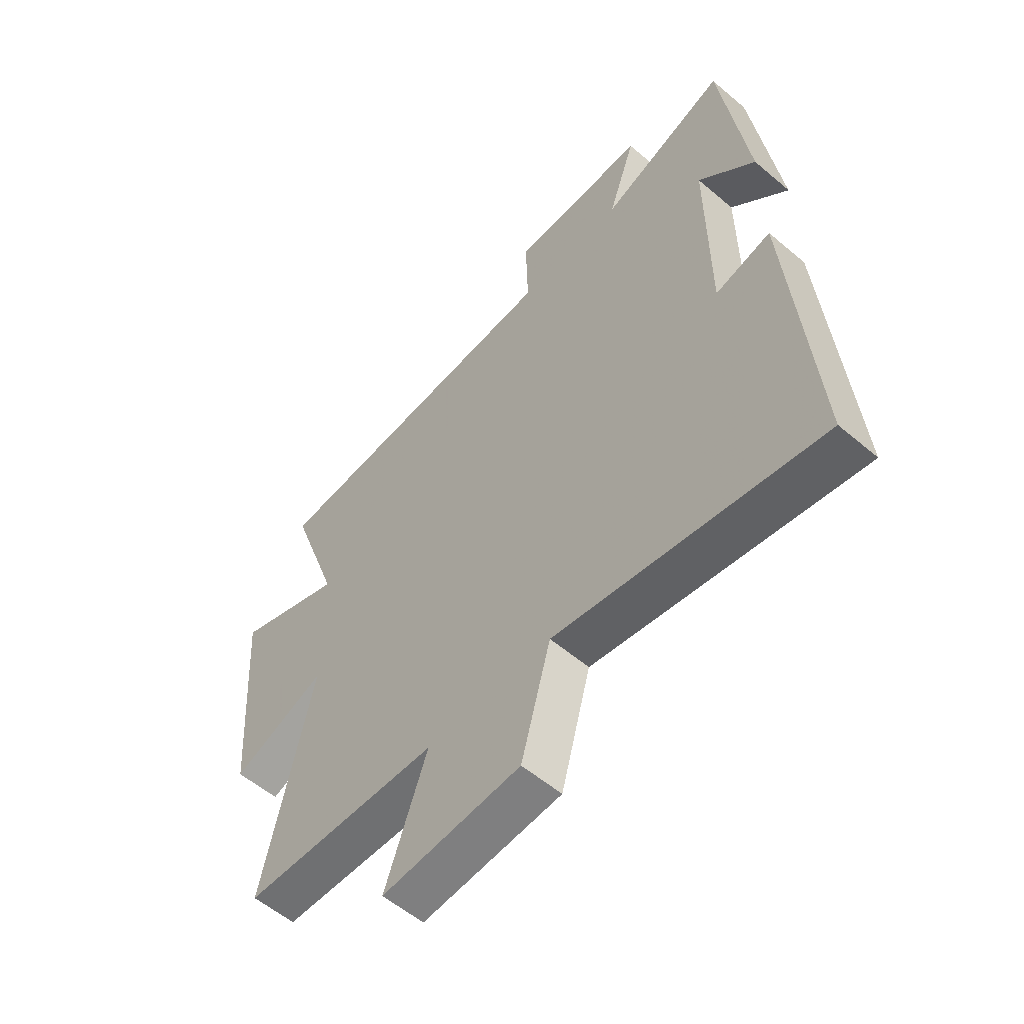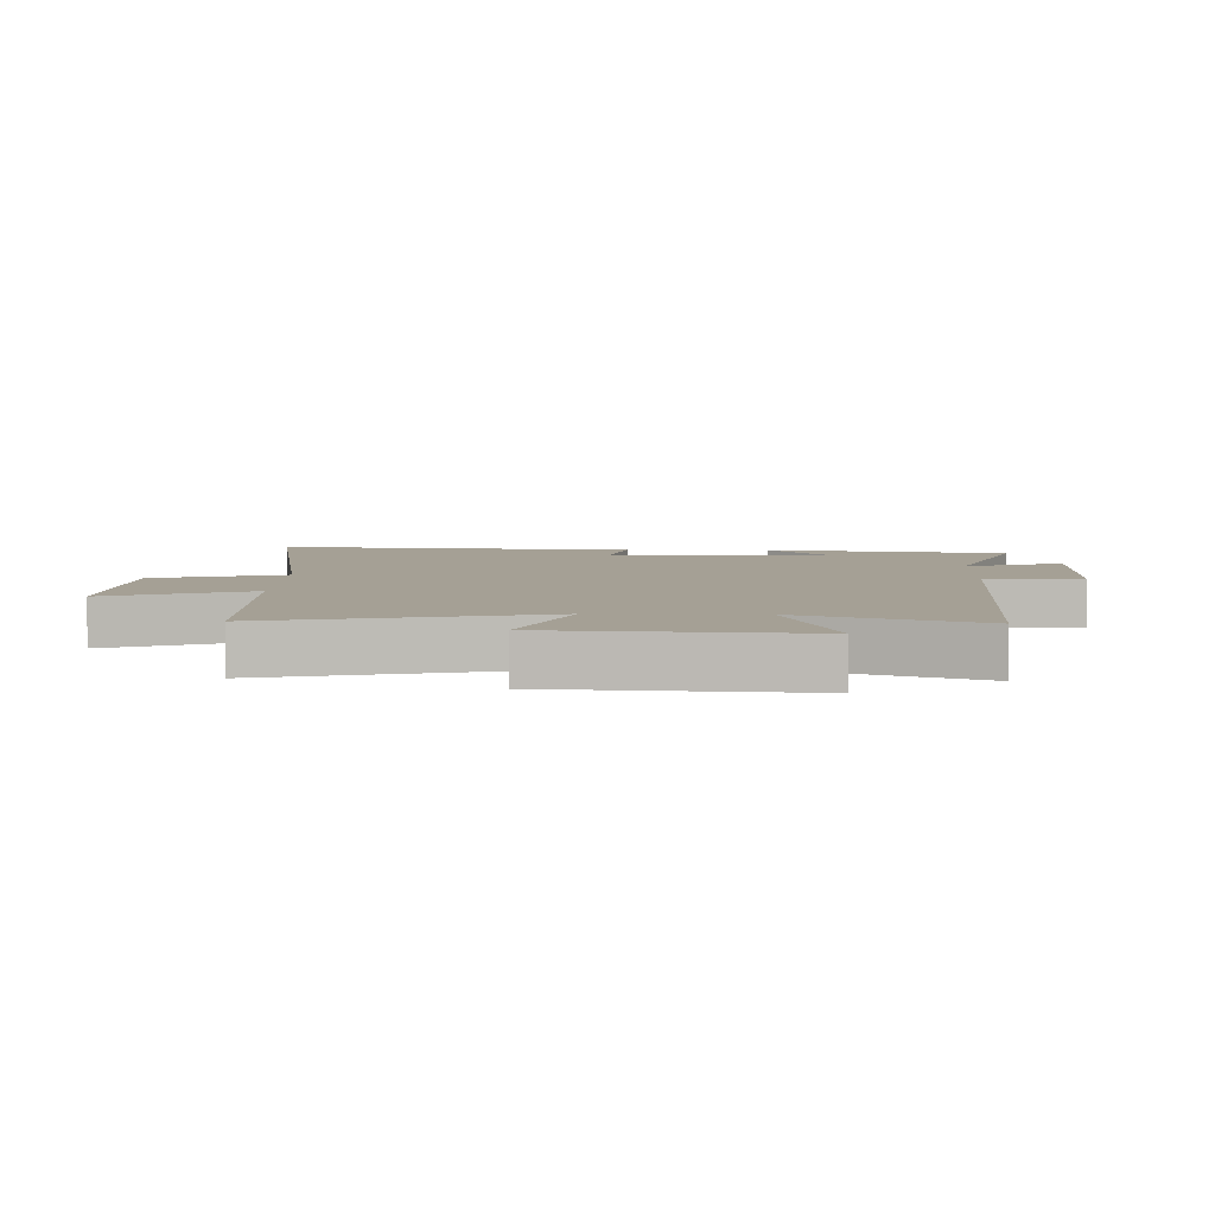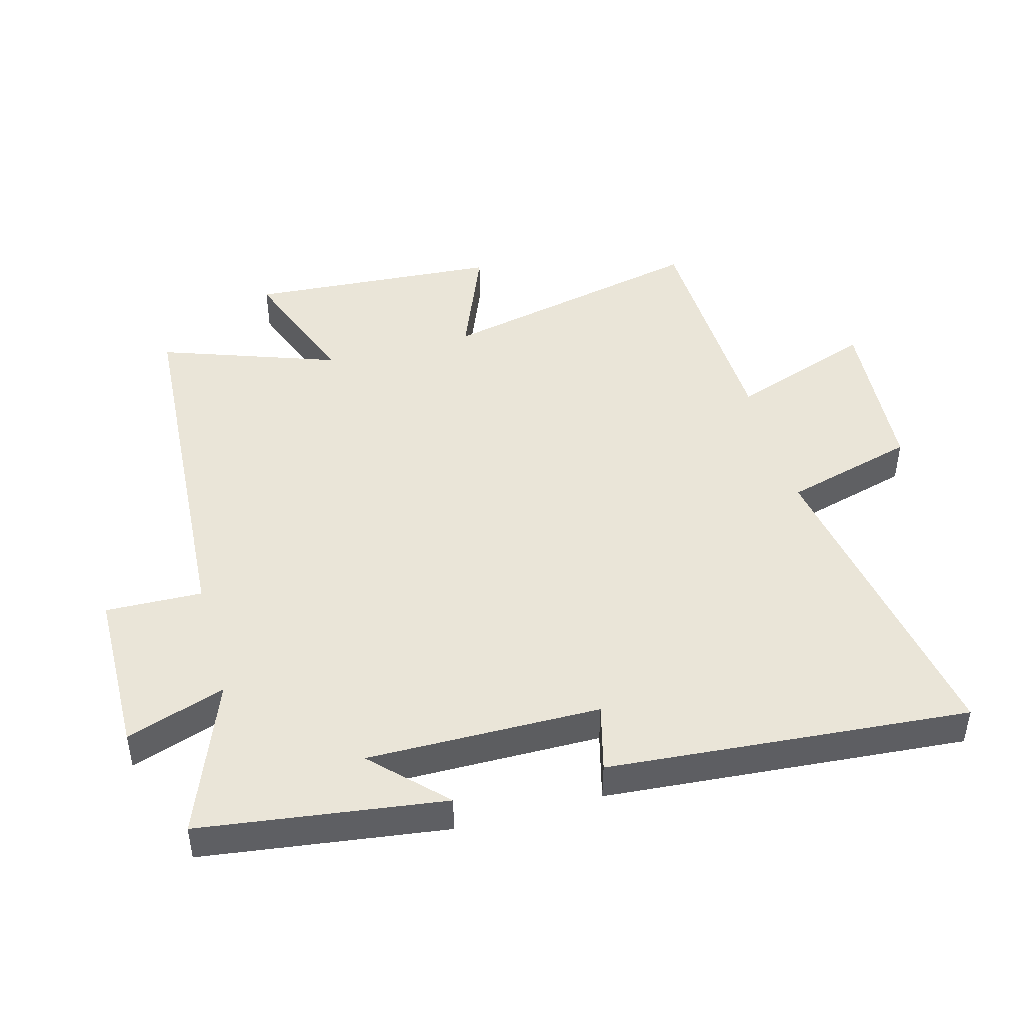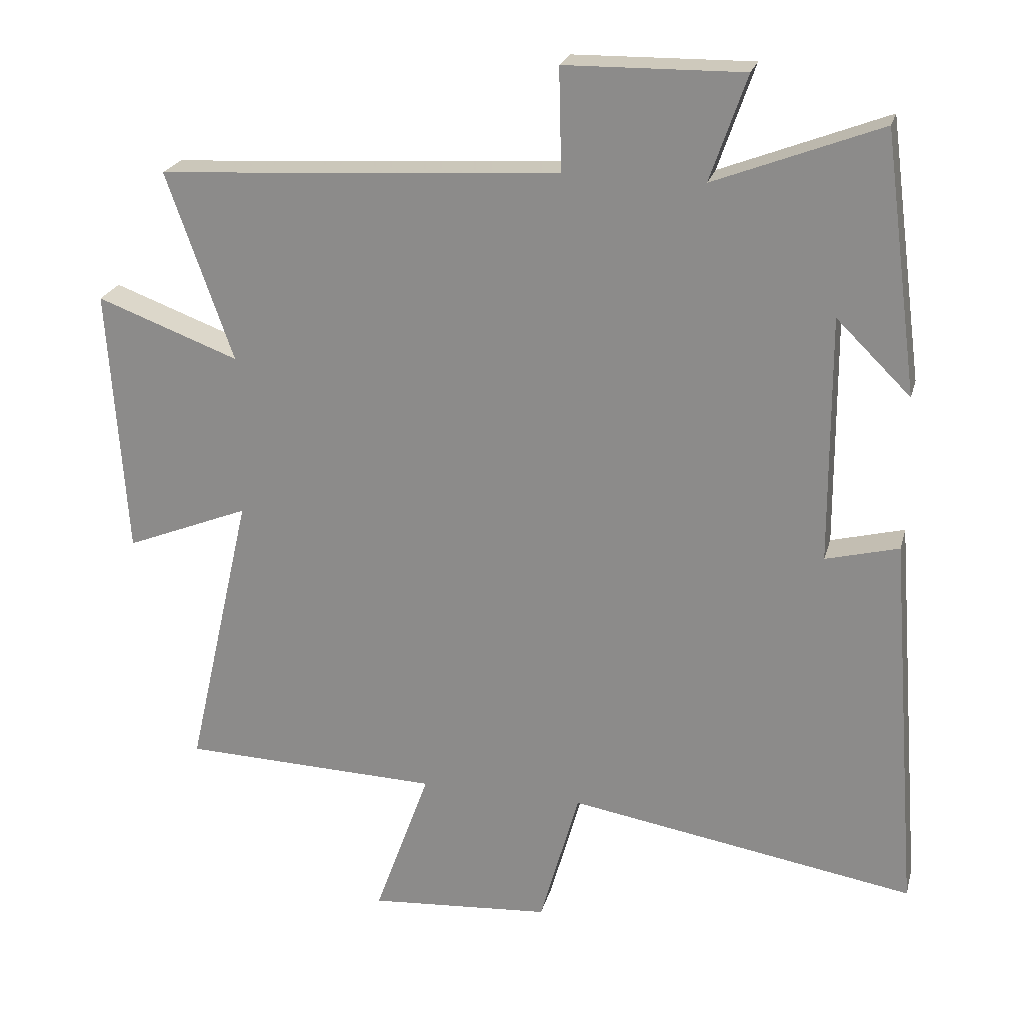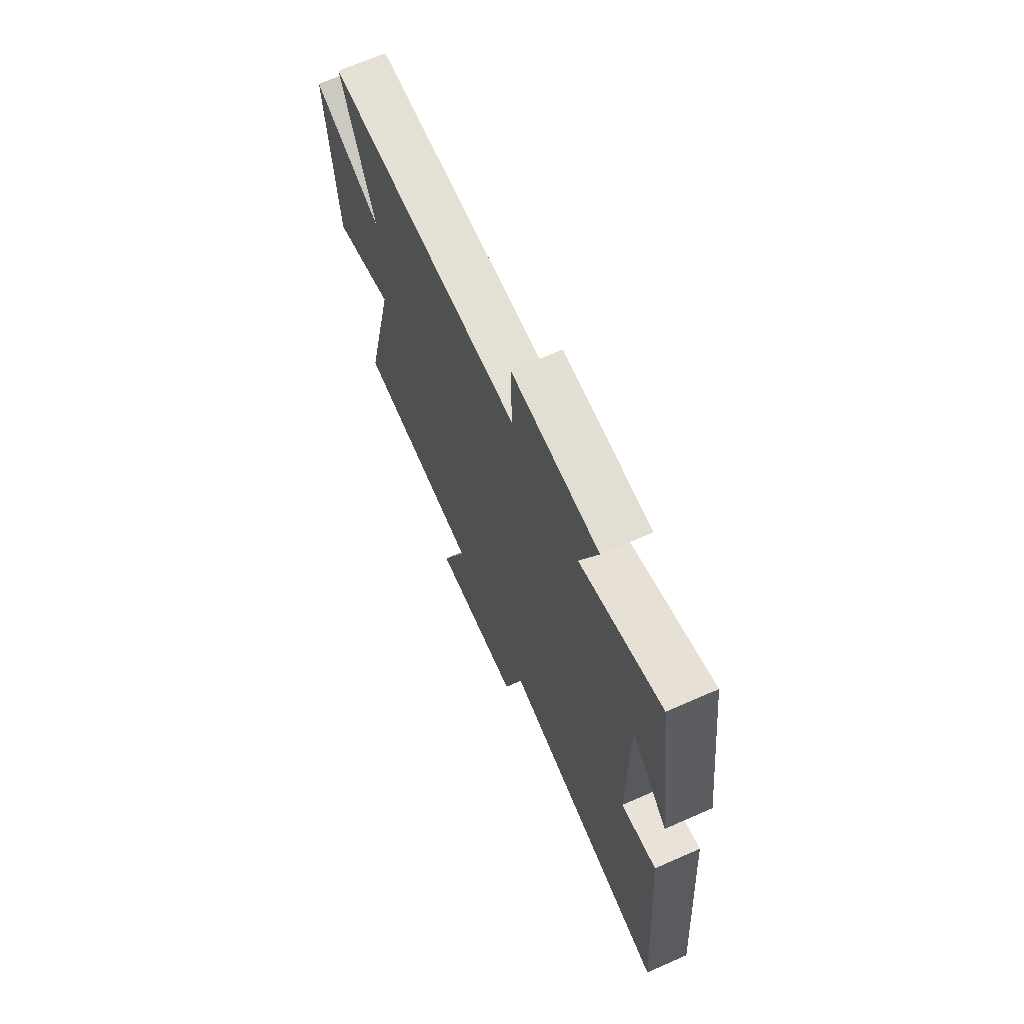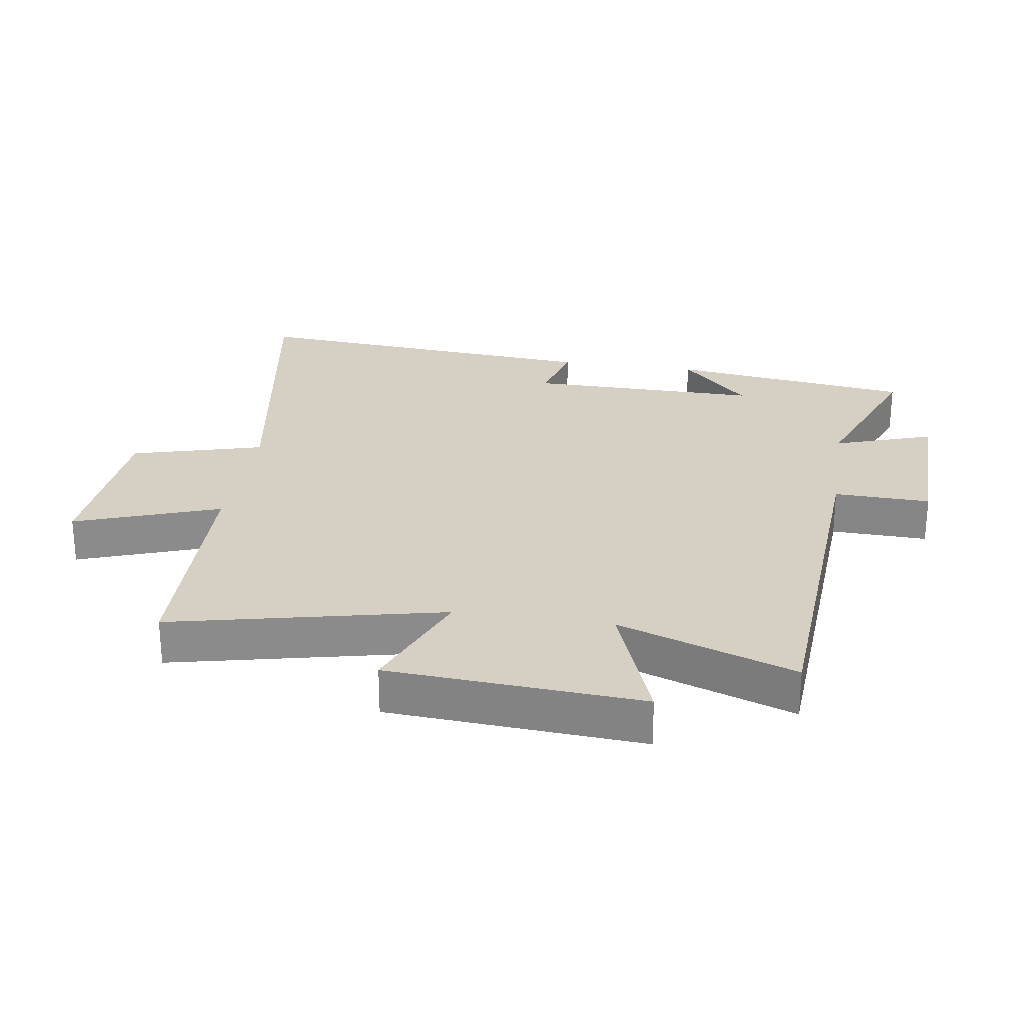
<metadata>
{"format":"obj","ext":"obj","renderer":"f3d","projection":"perspective","resolution":1024,"background":"white","views":[{"elev":-56.3,"azim":48.4,"up":"+Z"},{"elev":5.9,"azim":-88.5,"up":"+Y"},{"elev":45.4,"azim":74.8,"up":"+Y"},{"elev":22.9,"azim":14.1,"up":"+Z"},{"elev":68.6,"azim":66.3,"up":"+Z"},{"elev":26.4,"azim":-81.2,"up":"+Y"}]}
</metadata>
<code>
v -0.597 0.07 -0.488
v -0.5 0.07 -0.062
v -0.684 0.07 -0.136
v -0.71 0.07 0.262
v -0.5 0.07 0.184
v -0.598 0.07 0.463
v -0.003 0.07 0.5
v -0.007 0.07 0.652
v 0.257 0.07 0.656
v 0.203 0.07 0.5
v 0.449 0.07 0.595
v 0.5 0.07 0.212
v 0.39 0.07 0.32
v 0.392 0.07 -0.046
v 0.5 0.07 -0.018
v 0.545 0.07 -0.586
v 0.032 0.07 -0.5
v -0.026 0.07 -0.707
v -0.296 0.07 -0.727
v -0.214 0.07 -0.5
v -0.597 0 -0.488
v -0.5 0 -0.062
v -0.684 0 -0.136
v -0.71 0 0.262
v -0.5 0 0.184
v -0.598 0 0.463
v -0.003 0 0.5
v -0.007 0 0.652
v 0.257 0 0.656
v 0.203 0 0.5
v 0.449 0 0.595
v 0.5 0 0.212
v 0.39 0 0.32
v 0.392 0 -0.046
v 0.5 0 -0.018
v 0.545 0 -0.586
v 0.032 0 -0.5
v -0.026 0 -0.707
v -0.296 0 -0.727
v -0.214 0 -0.5
f 17 18 19 20
f 17 20 1 2
f 14 15 16 17
f 13 14 17 2
f 11 12 13
f 13 2 3
f 11 13 3
f 10 11 3
f 7 8 9 10
f 5 6 7 10
f 5 10 3
f 3 4 5
f 40 39 38 37
f 22 21 40 37
f 37 36 35 34
f 22 37 34 33
f 33 32 31
f 23 22 33
f 23 33 31
f 23 31 30
f 30 29 28 27
f 30 27 26 25
f 23 30 25
f 25 24 23
f 1 21 22 2
f 2 22 23 3
f 3 23 24 4
f 4 24 25 5
f 5 25 26 6
f 6 26 27 7
f 7 27 28 8
f 8 28 29 9
f 9 29 30 10
f 10 30 31 11
f 11 31 32 12
f 12 32 33 13
f 13 33 34 14
f 14 34 35 15
f 15 35 36 16
f 16 36 37 17
f 17 37 38 18
f 18 38 39 19
f 19 39 40 20
f 20 40 21 1

</code>
